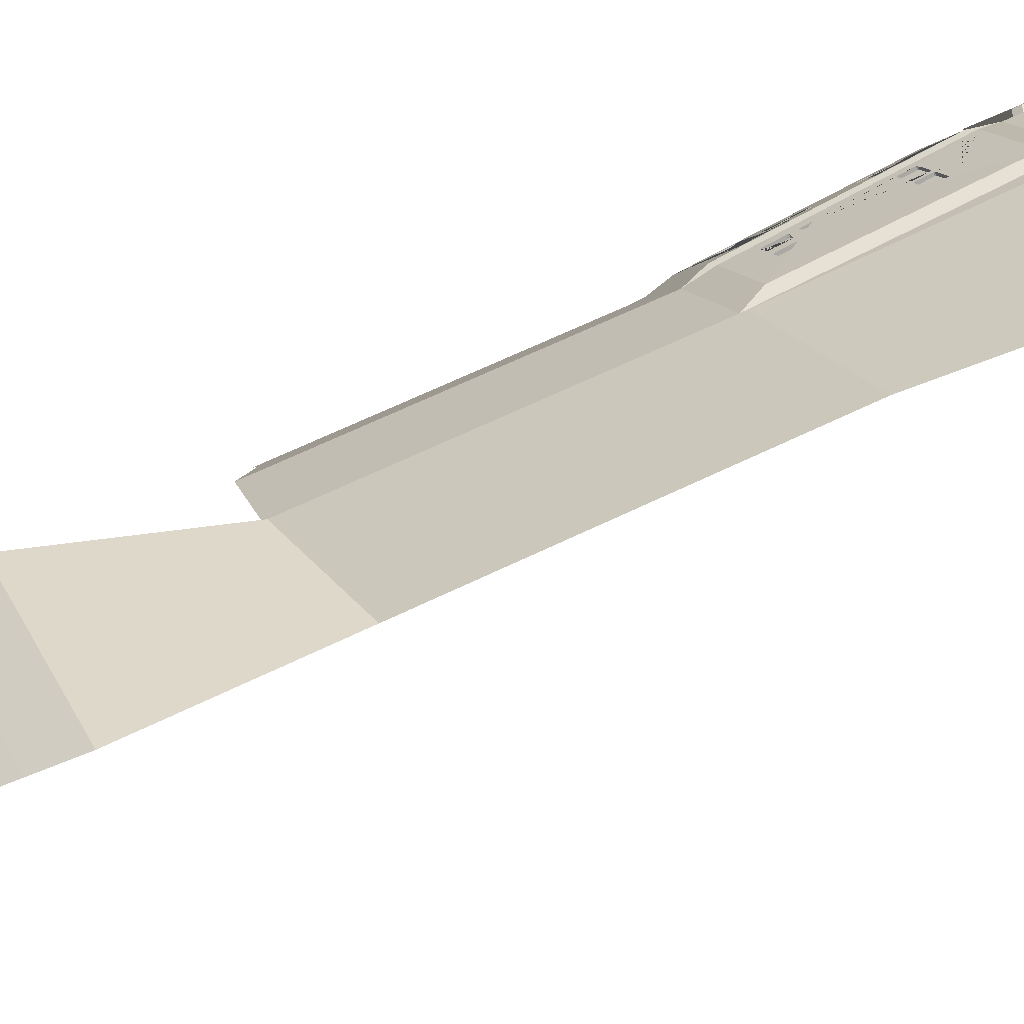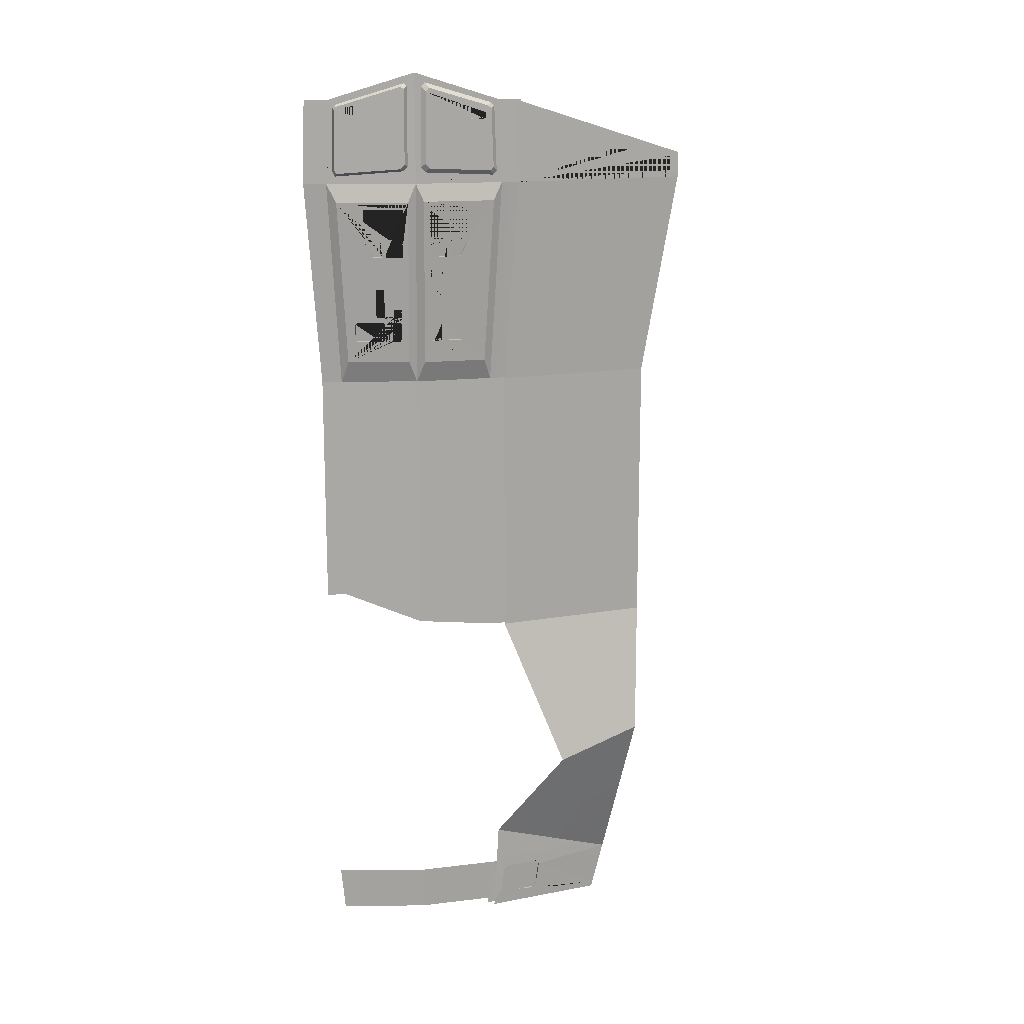
<metadata>
{"format":"obj","ext":"obj","renderer":"f3d","projection":"perspective","resolution":1024,"background":"white","views":[{"elev":57.8,"azim":-117.6,"up":"+Y"},{"elev":14.8,"azim":122.9,"up":"+Z"}]}
</metadata>
<code>
o coque_supérieure_Plane.012_coque_supérieure_Plane.001
v -4.607 0.01512 -15.6
v -6.484 0.469 -15.6
v -4.611 0.02426 -15.5
v -6.501 0.488 -15.49
v -1.155 0.8416 -15.12
v -1.161 0.8536 -14.98
v -3.544 2.476 -15.12
v -3.565 2.501 -14.98
v -3.74 2.703 -13.91
v -2.185 1.612 -14.13
v -2.109 1.568 -14.02
v -2.147 1.548 -14.7
v -2.241 1.564 -14.13
v -3.251 2.354 -14.06
v -3.28 2.378 -14
v -3.517 2.51 -14.43
v -3.295 2.316 -14.05
v -3.324 2.34 -14
v -3.561 2.472 -14.42
v -3.624 2.515 -14.42
v -3.58 2.553 -14.43
v -3.683 2.584 -14.05
v -3.649 2.564 -14
v -3.638 2.622 -14.06
v -3.605 2.602 -14.01
v -2.165 1.52 -14.02
v -2.203 1.499 -14.69
v -2.122 1.436 -14.82
v -1.459 0.981 -14.83
v -2.067 1.484 -14.83
v -1.403 1.029 -14.83
v -1.306 0.9682 -14.74
v -1.362 0.92 -14.74
v -1.351 1.038 -14.12
v -1.433 1.1 -14.03
v -1.406 0.9901 -14.12
v -1.489 1.052 -14.03
v -1.203 0.9507 -12.92
v -4.301 3.35 -10.48
v -4.298 3.347 -7.091
v -1.224 2.935 -10.48
v -1.223 1.14 -7.087
v -1.223 1.14 -0.6177
v -1.333 1.496 4.246
v -4.298 3.347 -0.6215
v -4.995 3.909 4.241
v -4.842 3.816 4.414
v -4.969 3.919 4.851
v -1.292 1.443 6.208
v -4.831 3.825 4.772
v -4.016 3.272 4.439
v -4.876 3.786 4.414
v -4.865 3.795 4.772
v -4.05 3.243 4.439
v -4.045 3.247 5.007
v -4.011 3.277 5.007
v -3.778 3.122 4.941
v -3.791 3.124 4.451
v -3.813 3.092 4.941
v -3.777 3.119 5.093
v -1.844 1.818 5.735
v -3.812 3.089 5.093
v -1.879 1.788 5.736
v -1.91 1.827 4.401
v -1.875 1.857 4.4
v -3.825 3.094 4.451
g coque_supérieure_Plane.012_coque_supérieure_Plane.001_coque_supérieure_Plane.012_coque_supérieure_Plane.001_Material.013
f 3 1 2 4
f 5 3 4 7
f 6 5 7 8
f 9 24 21 16 14 10 8
f 8 10 12 30 31 32 6
f 10 11 26 13
f 38 6 32 34 35 11 10 14 15 25 24 9
f 12 10 13 27
f 15 14 17 18
f 14 16 19 17
f 16 21 20 19
f 21 24 22 20
f 24 25 23 22
f 25 15 18 23
f 30 12 27 28
f 31 30 28 29
f 32 31 29 33
f 34 32 33 36
f 35 34 36 37
f 11 35 37 26
f 41 38 9 39
f 41 39 40 42
f 42 40 45 43
f 43 45 46 44
f 46 47 51 56 57 58 65 44
f 44 65 61 60 57 56 50 47 46 48 49
f 47 50 53 52
f 51 47 52 54
f 54 52 53 55
f 56 51 54 55
f 50 56 55 53
f 58 57 59 66
f 57 60 62 59
f 60 61 63 62
f 59 62 63 64 66
f 61 65 64 63
f 65 58 66 64
g coque_supérieure_Plane.012_coque_supérieure_Plane.001_coque_supérieure_Plane.012_coque_supérieure_Plane.001_dark.001
f 19 20 22 23 18 17
f 29 28 27 13 26 37 36 33
o coque_supérieure_Plane.012_coque_supérieure_Plane.002_coque_supérieure_Plane.012_coque_supérieure_Plane.003
v 1.263 -2.106 -13.91
v 1.431 -2.356 -13.91
v 1.178 -2.064 -14.98
v 1.182 -1.985 -13.91
v 1.1 -1.949 -14.98
v 0.2116 -0.5368 -13.91
v 0.1702 -0.5724 -14.98
v -1.079 0.6355 -13.91
v -1.055 0.5494 -14.98
v -1.187 0.7334 -13.91
v -1.41 0.9358 -13.91
v -1.158 0.643 -14.98
v -1.369 0.8368 -14.98
v -1.154 0.6319 -15.12
v -1.364 0.8246 -15.12
v 1.339 -2.302 -14.98
g coque_supérieure_Plane.012_coque_supérieure_Plane.002_coque_supérieure_Plane.012_coque_supérieure_Plane.003_Material.013
f 67 68 82 69
f 70 67 69 71
f 72 70 71 73
f 72 73 75 74
f 74 75 78 76
f 76 78 79 77
f 78 80 81 79
o coque_supérieure_Plane.012_coque_supérieure_Plane.003_coque_supérieure_Plane.012_coque_supérieure_Plane.004
v -1.401 1.15 -7.087
v -1.158 0.9358 -7.086
v -1.401 1.15 -0.6177
v -1.158 0.9358 -0.6163
v -1.448 1.56 4.246
v -1.163 1.321 4.248
v -1.413 1.502 6.208
v -1.135 1.269 6.21
v -1.001 1.156 6.211
v -1.026 1.205 4.249
v 0.6064 -0.1961 6.853
v 0.7039 -0.3493 6.544
v 1.708 -1.984 6.211
v 0.6232 -0.1816 4.259
v 1.753 -2.016 4.249
v 0.3628 -0.4063 -0.6081
v 0.7978 -0.2919 3.813
v 0.5178 -0.09771 4.654
v 0.5479 0.002247 3.836
v 0.3368 -0.1799 -0.1104
v 0.3734 0.05434 2.796
v 0.4277 0.08535 3.637
v -0.7888 1.127 3.827
v -0.8014 0.8244 -0.1166
v -0.3225 0.6406 2.802
v -0.3446 0.6749 2.974
v -0.3092 0.7055 3.637
v -0.3343 0.6636 2.945
v -0.3814 0.6318 2.978
v -0.3711 0.6205 2.949
v -0.3459 0.6624 3.641
v -0.3325 0.6538 3.67
v -0.3033 0.6303 3.682
v -0.2958 0.6969 3.666
v -0.2666 0.6734 3.678
v 0.3895 0.1212 3.678
v 0.3527 0.07812 3.682
v 0.4174 0.09662 3.666
v 0.3806 0.05355 3.67
v 0.3909 0.04227 3.641
v 0.3555 0.01167 2.978
v 0.3421 0.02028 2.949
v 0.3922 0.05474 2.974
v 0.3788 0.06336 2.945
v 0.3497 0.08683 2.933
v -0.3064 0.639 2.933
v 0.3129 0.04375 2.937
v -0.3432 0.5959 2.937
v -0.2188 0.5266 2.509
v -0.3215 0.6408 2.814
v -0.3593 0.5975 2.806
v -0.2556 0.4835 2.512
v -0.3582 0.5977 2.818
v -0.3474 0.589 2.822
v -0.05971 0.3469 2.822
v -0.3106 0.6321 2.819
v -0.02296 0.39 2.819
v -0.01065 0.3791 2.813
v -0.006127 0.3742 2.801
v -0.0474 0.3361 2.817
v -0.04288 0.3311 2.805
v -0.05843 0.3177 2.514
v -0.02168 0.3608 2.51
v -0.06431 0.3215 2.501
v -0.02756 0.3645 2.497
v -0.07719 0.3318 2.496
v -0.04043 0.3749 2.492
v -0.2319 0.4621 2.496
v -0.2462 0.4745 2.501
v -0.1952 0.5051 2.492
v -0.2095 0.5176 2.497
v 0.05017 0.3264 2.796
v 0.0351 0.3134 2.515
v 0.05753 0.3216 2.812
v 0.01342 0.2833 2.8
v -0.001648 0.2703 2.518
v 0.02078 0.2786 2.816
v 0.03686 0.2656 2.822
v 0.3156 0.03103 2.822
v 0.07362 0.3087 2.819
v 0.3523 0.07411 2.819
v 0.3678 0.06053 2.812
v 0.331 0.01746 2.816
v 0.3366 0.01127 2.8
v 0.3216 -0.001738 2.518
v 0.3142 0.002992 2.502
v 0.3583 0.04134 2.515
v 0.351 0.04607 2.499
v 0.3349 0.05903 2.492
v 0.05614 0.2936 2.492
v 0.2981 0.01596 2.496
v 0.01939 0.2505 2.496
v 0.004008 0.2641 2.502
v 0.04076 0.3072 2.499
v -1.041 0.8324 -0.6157
v -0.644 0.7303 0.4477
v -0.6259 0.7459 0.8465
v -0.6808 0.6872 0.4515
v -0.6353 0.7211 0.4288
v -0.6125 0.7003 0.4209
v -0.6721 0.678 0.4325
v -0.6493 0.6572 0.4247
v -0.1624 0.2275 0.4247
v -0.1257 0.2706 0.4209
v -0.1389 0.2073 0.4325
v -0.1021 0.2504 0.4288
v -0.1285 0.1996 0.4515
v -0.1103 0.2153 0.8502
v -0.0917 0.2427 0.4477
v -0.07356 0.2584 0.8465
v 0.05888 0.1397 0.8243
v -0.08228 0.2676 0.8654
v -0.119 0.2245 0.8692
v -0.1051 0.2883 0.8733
v -0.5919 0.7181 0.8733
v -0.1418 0.2452 0.877
v -0.6287 0.675 0.877
v -0.6522 0.6952 0.8692
v -0.6155 0.7382 0.8654
v -0.6626 0.7029 0.8502
v -0.2258 0.4089 1.05
v -0.2243 0.405 1.017
v -0.1983 0.4326 1.654
v -0.2625 0.3658 1.053
v -0.235 0.3895 1.657
v -0.2611 0.362 1.021
v -0.2547 0.3553 1.008
v -0.1245 0.2403 1.008
v -0.218 0.3984 1.004
v -0.08775 0.2834 1.004
v -0.08018 0.2778 1.017
v -0.07583 0.2765 1.05
v -0.1169 0.2347 1.021
v -0.1126 0.2334 1.053
v -0.08223 0.2596 1.657
v -0.04548 0.3027 1.654
v -0.08345 0.2636 1.69
v -0.0467 0.3067 1.686
v -0.08987 0.2702 1.703
v -0.05311 0.3133 1.699
v -0.2231 0.3826 1.703
v -0.1863 0.4257 1.699
v -0.2307 0.3882 1.69
v -0.1939 0.4313 1.686
v 0.09873 0.1397 1.197
v 0.1033 0.137 1.209
v 0.08961 0.1318 1.026
v 0.06198 0.0966 1.201
v 0.06651 0.09392 1.213
v 0.05285 0.08872 1.03
v 0.05605 0.0849 1.018
v 0.0928 0.128 1.014
v 0.06507 0.07684 1.013
v 0.1923 -0.03026 1.013
v 0.1018 0.1199 1.009
v 0.2291 0.01281 1.009
v 0.2386 0.005226 1.014
v 0.2431 0.002583 1.026
v 0.2019 -0.03785 1.018
v 0.2064 -0.04049 1.03
v 0.2155 -0.03262 1.201
v 0.2123 -0.02883 1.213
v 0.2523 0.01046 1.197
v 0.2491 0.01425 1.209
v 0.2401 0.02231 1.215
v 0.1128 0.1294 1.215
v 0.2033 -0.02076 1.218
v 0.07608 0.08633 1.218
v 0.04275 0.1258 0.4699
v 0.06608 0.1363 0.8589
v 0.02212 0.0966 0.8281
v 0.02933 0.09326 0.8627
v 0.005995 0.08269 0.4736
v 0.009899 0.07649 0.439
v 0.02239 0.06433 0.4247
v 0.04665 0.1196 0.4352
v 0.05914 0.1074 0.4209
v 0.1942 -0.01144 0.4209
v 0.2084 -0.02211 0.4352
v 0.1574 -0.05451 0.4247
v 0.1717 -0.06519 0.439
v 0.1791 -0.06829 0.4736
v 0.1981 -0.05193 0.8281
v 0.2159 -0.02522 0.4699
v 0.2348 -0.008854 0.8243
v 0.2311 -0.002557 0.8589
v 0.1943 -0.04563 0.8627
v 0.2184 0.009443 0.8733
v 0.08031 0.1257 0.8733
v 0.1816 -0.03363 0.877
v 0.04355 0.08259 0.877
v -1.041 0.8324 -7.085
v 0.3628 -0.4063 -6.855
v 1.383 -1.976 -6.139
v 1.383 -1.976 -0.6157
v 1.468 -2.108 -6.139
v 1.644 -2.379 -6.141
v 1.468 -2.108 -0.6163
v 1.644 -2.379 -0.6177
v 1.848 -2.169 4.248
v 2.043 -2.486 4.246
v 1.8 -2.133 6.21
v 1.991 -2.442 6.208
v 1.406 -1.731 -0.09414
v 1.704 -1.762 3.805
v 1.335 -1.551 0.4477
v 0.5891 -0.472 -0.08801
v 0.7534 -0.5598 1.197
v 0.7317 -0.5742 0.8243
v 0.7568 -0.5634 1.209
v 0.7443 -0.5677 1.026
v 0.7032 -0.5919 1.201
v 0.6941 -0.5997 1.03
v 0.7066 -0.5955 1.213
v 0.7135 -0.6054 1.219
v 0.8038 -0.7444 1.219
v 0.7637 -0.5733 1.215
v 0.854 -0.7123 1.215
v 0.8603 -0.7227 1.209
v 0.8101 -0.7548 1.213
v 0.8624 -0.7274 1.197
v 0.8533 -0.7353 1.026
v 0.8122 -0.7595 1.201
v 0.803 -0.7674 1.03
v 0.7996 -0.7638 1.018
v 0.7928 -0.7539 1.013
v 0.8499 -0.7317 1.014
v 0.843 -0.7218 1.009
v 0.7527 -0.5828 1.009
v 0.7464 -0.5724 1.014
v 0.7025 -0.6149 1.013
v 0.6961 -0.6045 1.018
v 0.9742 -0.9184 1.05
v 1.007 -0.8906 1.654
v 0.9746 -0.9232 1.017
v 0.924 -0.9505 1.054
v 0.9563 -0.9227 1.658
v 0.9243 -0.9552 1.021
v 0.9287 -0.9636 1.008
v 0.9789 -0.9316 1.004
v 1.023 -1.109 1.008
v 1.074 -1.077 1.004
v 1.029 -1.116 1.021
v 1.079 -1.084 1.017
v 1.033 -1.118 1.054
v 1.083 -1.086 1.05
v 1.065 -1.09 1.658
v 1.115 -1.058 1.654
v 1.065 -1.086 1.69
v 1.061 -1.077 1.703
v 1.115 -1.054 1.686
v 1.111 -1.045 1.699
v 1.016 -0.8995 1.699
v 0.9659 -0.9316 1.703
v 1.01 -0.8923 1.686
v 0.9601 -0.9244 1.69
v 1.331 -1.497 0.8733
v 1.281 -1.529 0.8772
v 1.347 -1.524 0.8654
v 0.9802 -0.9503 0.8733
v 0.9629 -0.9248 0.8654
v 0.93 -0.9824 0.8772
v 0.9127 -0.9569 0.8694
v 0.9047 -0.947 0.8504
v 0.955 -0.9149 0.8465
v 0.8834 -0.9654 0.4517
v 0.8893 -0.977 0.4327
v 0.9336 -0.9334 0.4477
v 0.8378 -0.7831 0.4699
v 0.9396 -0.9449 0.4288
v 0.956 -0.9712 0.4209
v 1.31 -1.516 0.4209
v 0.9058 -1.003 0.4249
v 1.26 -1.548 0.4249
v 1.277 -1.573 0.4327
v 1.327 -1.541 0.4288
v 1.284 -1.584 0.4517
v 1.303 -1.568 0.8504
v 1.353 -1.535 0.8465
v 1.297 -1.556 0.8694
v 0.7876 -0.8151 0.4738
v 0.8568 -0.7667 0.8243
v 0.832 -0.7785 0.4352
v 0.8216 -0.7645 0.4209
v 0.7818 -0.8106 0.4392
v 0.7714 -0.7966 0.4249
v 0.6734 -0.6458 0.4249
v 0.7237 -0.6137 0.4209
v 0.6646 -0.6304 0.4392
v 0.7149 -0.5983 0.4352
v 0.6625 -0.6227 0.4738
v 0.7128 -0.5906 0.4699
v 0.6815 -0.6063 0.8283
v 0.6873 -0.6108 0.8629
v 0.6976 -0.6249 0.8772
v 0.7375 -0.5787 0.8589
v 0.7479 -0.5928 0.8733
v 0.8458 -0.7436 0.8733
v 0.8547 -0.759 0.8589
v 0.7956 -0.7757 0.8772
v 0.8044 -0.7911 0.8629
v 0.8065 -0.7988 0.8283
v 1.296 -1.217 2.802
v 1.326 -1.245 2.974
v 1.357 -1.219 3.637
v 1.276 -1.277 2.978
v 1.316 -1.233 2.945
v 1.266 -1.265 2.949
v 1.296 -1.202 2.933
v 0.8431 -0.4747 2.933
v 1.246 -1.234 2.937
v 0.7929 -0.5068 2.937
v 0.7733 -0.4751 2.949
v 0.7665 -0.4608 2.978
v 0.8235 -0.443 2.945
v 0.8167 -0.4288 2.974
v 0.8513 -0.3989 3.637
v 0.8607 -0.4109 3.666
v 0.801 -0.431 3.641
v 0.8105 -0.443 3.67
v 0.8306 -0.4743 3.682
v 0.8808 -0.4422 3.678
v 1.281 -1.204 3.682
v 1.3 -1.236 3.67
v 1.331 -1.172 3.678
v 1.35 -1.204 3.666
v 1.307 -1.251 3.641
v 1.201 -1.096 2.509
v 1.297 -1.216 2.814
v 1.246 -1.249 2.806
v 1.151 -1.128 2.513
v 1.246 -1.249 2.818
v 1.239 -1.237 2.823
v 1.29 -1.204 2.819
v 1.042 -0.9165 2.823
v 1.092 -0.8844 2.819
v 1.033 -0.9027 2.817
v 1.083 -0.8706 2.813
v 1.029 -0.8974 2.805
v 1.079 -0.8653 2.801
v 1.015 -0.9091 2.514
v 1.018 -0.9154 2.501
v 1.066 -0.877 2.51
v 1.027 -0.8139 2.515
v 1.069 -0.8833 2.497
v 1.077 -0.8975 2.492
v 1.183 -1.07 2.492
v 1.027 -0.9296 2.496
v 1.133 -1.102 2.496
v 1.143 -1.118 2.501
v 1.193 -1.086 2.497
v 1.04 -0.8026 2.796
v 0.9769 -0.846 2.519
v 1.022 -0.8073 2.499
v 1.011 -0.7901 2.492
v 0.9717 -0.8394 2.503
v 0.9606 -0.8222 2.496
v 0.763 -0.5175 2.496
v 0.8133 -0.4854 2.492
v 0.7522 -0.5 2.503
v 0.7484 -0.4922 2.519
v 0.8024 -0.4679 2.499
v 0.7987 -0.4601 2.515
v 0.8137 -0.4471 2.796
v 0.8192 -0.4535 2.812
v 0.7635 -0.4792 2.8
v 0.769 -0.4856 2.816
v 0.7805 -0.5024 2.823
v 0.9758 -0.809 2.823
v 0.8307 -0.4704 2.819
v 1.026 -0.777 2.819
v 1.037 -0.7947 2.812
v 0.9863 -0.8268 2.816
v 0.99 -0.8347 2.8
v 0.44 -0.03115 4.523
v 0.4935 0.02659 4.737
v 0.4872 -0.09266 6.524
v 0.4171 -0.03513 6.625
v 0.4661 0.03111 6.411
v -0.3851 0.7517 5.774
v 0.4034 0.08261 6.502
v -0.7127 1.021 6.075
v -0.8296 1.013 6.149
v -0.7744 1.074 6.006
v -0.7998 1.115 4.625
v -0.6649 0.9859 5.749
v -0.8984 1.072 6.071
v -0.9268 1.118 4.529
v -0.8614 1.064 4.433
v -0.7412 1.067 4.539
v 0.4238 0.08617 4.619
v -0.6598 0.9791 5.92
v -0.7179 0.9403 5.748
v -0.7127 0.9335 5.919
v -0.438 0.706 5.774
v -0.4401 0.7042 6.022
v -0.3872 0.7499 6.023
v 1.672 -1.888 4.552
v 1.64 -1.834 4.427
v 1.74 -1.785 4.611
v 1.639 -1.868 6.037
v 1.71 -1.766 5.998
v 1.61 -1.821 6.103
v 0.7453 -0.4177 6.604
v 1.683 -1.722 6.06
v 0.8753 -0.4116 6.527
v 0.8367 -0.3477 6.472
v 0.8397 -0.3436 4.709
v 1.472 -1.373 5.852
v 1.649 -1.662 5.809
v 1.474 -1.382 6.083
v 1.419 -1.418 5.851
v 1.422 -1.428 6.082
v 1.596 -1.707 5.808
v 1.604 -1.723 5.971
v 1.657 -1.678 5.972
v 0.7071 -0.3449 4.657
v 0.8989 -0.438 4.607
v 1.711 -1.734 4.494
v 0.7705 -0.446 4.547
g coque_supérieure_Plane.012_coque_supérieure_Plane.003_coque_supérieure_Plane.012_coque_supérieure_Plane.004_Material.013
f 84 83 85 86
f 86 85 87 88
f 88 87 89 90
f 92 88 90 91
f 459 460 465 469 470 92 91 93 96 100
f 97 480 483 485 486 94 93 95
f 93 94 499 502 481 480 97 96
f 96 97 287 99
f 96 98 102 101
f 98 96 99 289
f 96 92 470 471 457 100
f 92 96 101 105
f 246 247 248 228 227 218 220 222 224 226 205 203 197 201 179 178 106 105 107 131 153 152 149 147 145 141 154 155 176 172 171 170 169 103 101 102 245
f 110 128 127 126 125 104 101 103 164 163 162 156 154 141 140 139 138 132 107 105 108
f 101 104 120 118 117 116 109 108 105
f 177 92 105 106
f 108 109 113 111
f 110 108 111 112
f 109 116 114 113
f 116 117 115 114
f 117 118 119 115
f 118 120 121 119
f 120 104 122 121
f 104 125 123 122
f 125 126 124 123
f 126 127 129 124
f 127 128 130 129
f 128 110 112 130
f 131 107 133 134
f 107 132 135 133
f 132 138 136 135
f 138 139 137 136
f 139 140 142 137
f 140 141 143 142
f 141 145 144 143
f 145 147 146 144
f 147 149 148 146
f 149 152 150 148
f 152 153 151 150
f 153 131 134 151
f 155 154 157 158
f 154 156 159 157
f 156 162 160 159
f 162 163 161 160
f 163 164 165 161
f 164 103 166 165
f 103 169 167 166
f 169 170 168 167
f 170 171 173 168
f 171 172 174 173
f 172 176 175 174
f 176 155 158 175
f 98 177 106 102
f 102 106 178 181 182 186 188 191 192 193 251 258 259 260 261 266 267
f 178 179 202 180
f 181 178 180 183
f 182 181 183 184
f 186 182 184 185
f 188 186 185 187
f 191 188 187 189
f 192 191 189 190
f 194 192 190 195
f 268 270 271 252 193 192 194 196 197 203 204 211 212 213 214 218 227 229 234 237 238 239 240 245 102 267
f 196 194 195 198
f 197 196 198 199
f 201 197 199 200
f 179 201 200 202
f 204 203 206 208
f 203 205 207 206
f 211 204 208 209
f 212 211 209 210
f 213 212 210 215
f 214 213 215 216
f 218 214 216 217
f 220 218 217 219
f 222 220 219 221
f 224 222 221 223
f 226 224 223 225
f 205 226 225 207
f 227 228 231 230
f 229 227 230 232
f 234 229 232 233
f 237 234 233 235
f 238 237 235 236
f 239 238 236 241
f 240 239 241 242
f 245 240 242 243
f 246 245 243 244
f 247 246 244 249
f 248 247 249 250
f 228 248 250 231
f 251 193 253 255
f 193 252 254 253
f 258 251 255 256
f 259 258 256 257
f 260 259 257 262
f 261 260 262 263
f 266 261 263 264
f 267 266 264 265
f 268 267 265 269
f 270 268 269 272
f 271 270 272 273
f 252 271 273 254
f 274 84 86 177
f 275 274 177 98
f 177 86 88 92
f 276 275 98 277
f 278 276 277 280
f 279 278 280 281
f 280 277 97 282
f 281 280 282 283
f 282 97 95 284
f 283 282 284 285
f 277 98 289 286
f 97 277 286 287
f 361 341 339 328 330 333 334 335 337 316 315 304 303 301 300 299 292 290 289 99 446 445 444 441 437 436 426 425 427 428 429 433 410 385 287 286 288
f 286 289 290 291 374 372 370 366 365 351 350 352 353 354 358 288
f 293 312 311 310 309 304 315 317 322 324 326 328 339 342 343 347 350 351 364 381 380 379 378 291 290
f 290 292 296 294
f 293 290 294 295
f 292 299 297 296
f 299 300 298 297
f 300 301 302 298
f 301 303 305 302
f 303 304 306 305
f 304 309 307 306
f 309 310 308 307
f 310 311 313 308
f 311 312 314 313
f 312 293 295 314
f 315 316 319 318
f 317 315 318 320
f 322 317 320 321
f 324 322 321 323
f 326 324 323 325
f 328 326 325 327
f 330 328 327 329
f 333 330 329 331
f 334 333 331 332
f 335 334 332 336
f 337 335 336 338
f 316 337 338 319
f 342 339 340 344
f 339 341 362 340
f 343 342 344 345
f 347 343 345 346
f 350 347 346 348
f 352 350 348 349
f 353 352 349 355
f 354 353 355 356
f 358 354 356 357
f 288 358 357 359
f 361 288 359 360
f 341 361 360 362
f 364 351 363 384
f 351 365 367 363
f 365 366 368 367
f 366 370 369 368
f 370 372 371 369
f 372 374 373 371
f 374 291 375 373
f 291 378 376 375
f 378 379 377 376
f 379 380 382 377
f 380 381 383 382
f 381 364 384 383
f 387 408 407 404 400 399 99 287 386
f 287 385 411 416 418 420 422 425 426 434 454 453 452 447 446 99 399 398 397 392 391 389 386
f 387 386 388 409
f 386 389 390 388
f 389 391 393 390
f 391 392 394 393
f 392 397 395 394
f 397 398 396 395
f 398 399 401 396
f 399 400 402 401
f 400 404 403 402
f 404 407 405 403
f 407 408 406 405
f 408 387 409 406
f 385 410 413 412
f 411 385 412 414
f 416 411 414 415
f 418 416 415 417
f 420 418 417 419
f 422 420 419 421
f 425 422 421 423
f 427 425 423 424
f 428 427 424 430
f 429 428 430 431
f 433 429 431 432
f 410 433 432 413
f 434 426 435 456
f 426 436 438 435
f 436 437 439 438
f 437 441 440 439
f 441 444 442 440
f 444 445 443 442
f 445 446 448 443
f 446 447 449 448
f 447 452 450 449
f 452 453 451 450
f 453 454 455 451
f 454 434 456 455
f 100 457 473 458
f 459 100 458 461
f 460 459 461 463
f 458 473 472 467 466 468 462 461
f 461 462 479 474 468 466 464 463
f 465 460 463 464
f 469 465 464 466
f 470 469 466 467
f 471 470 467 472
f 457 471 472 473
f 462 468 475 477
f 468 474 476 475
f 479 462 477 478
f 474 479 478 476
f 480 481 501 482
f 483 480 482 484
f 485 483 484 487
f 486 485 487 488
f 484 498 493 491 489 488 487
f 94 486 488 489
f 499 94 489 490
f 501 500 490 489 491 492 498 484 482
f 492 491 494 496
f 491 493 495 494
f 498 492 496 497
f 493 498 497 495
f 502 499 490 500
f 481 502 500 501
g coque_supérieure_Plane.012_coque_supérieure_Plane.003_coque_supérieure_Plane.012_coque_supérieure_Plane.004_dark.001
f 111 113 114 115 119 121 122 123 124 129 130 112
f 135 136 137 142 143 144 146 148 150 151 134 133
f 159 160 161 165 166 167 168 173 174 175 158 157
f 202 200 199 198 195 190 189 187 185 184 183 180
f 207 225 223 221 219 217 216 215 210 209 208 206
f 243 242 241 236 235 233 232 230 231 250 249 244
f 265 264 263 262 257 256 255 253 254 273 272 269
f 296 297 298 302 305 306 307 308 313 314 295 294
f 325 323 321 320 318 319 338 336 332 331 329 327
f 359 357 356 355 349 348 346 345 344 340 362 360
f 376 377 382 383 384 363 367 368 369 371 373 375
f 388 390 393 394 395 396 401 402 403 405 406 409
f 421 419 417 415 414 412 413 432 431 430 424 423
f 449 450 451 455 456 435 438 439 440 442 443 448
f 476 478 477 475
f 495 497 496 494

</code>
